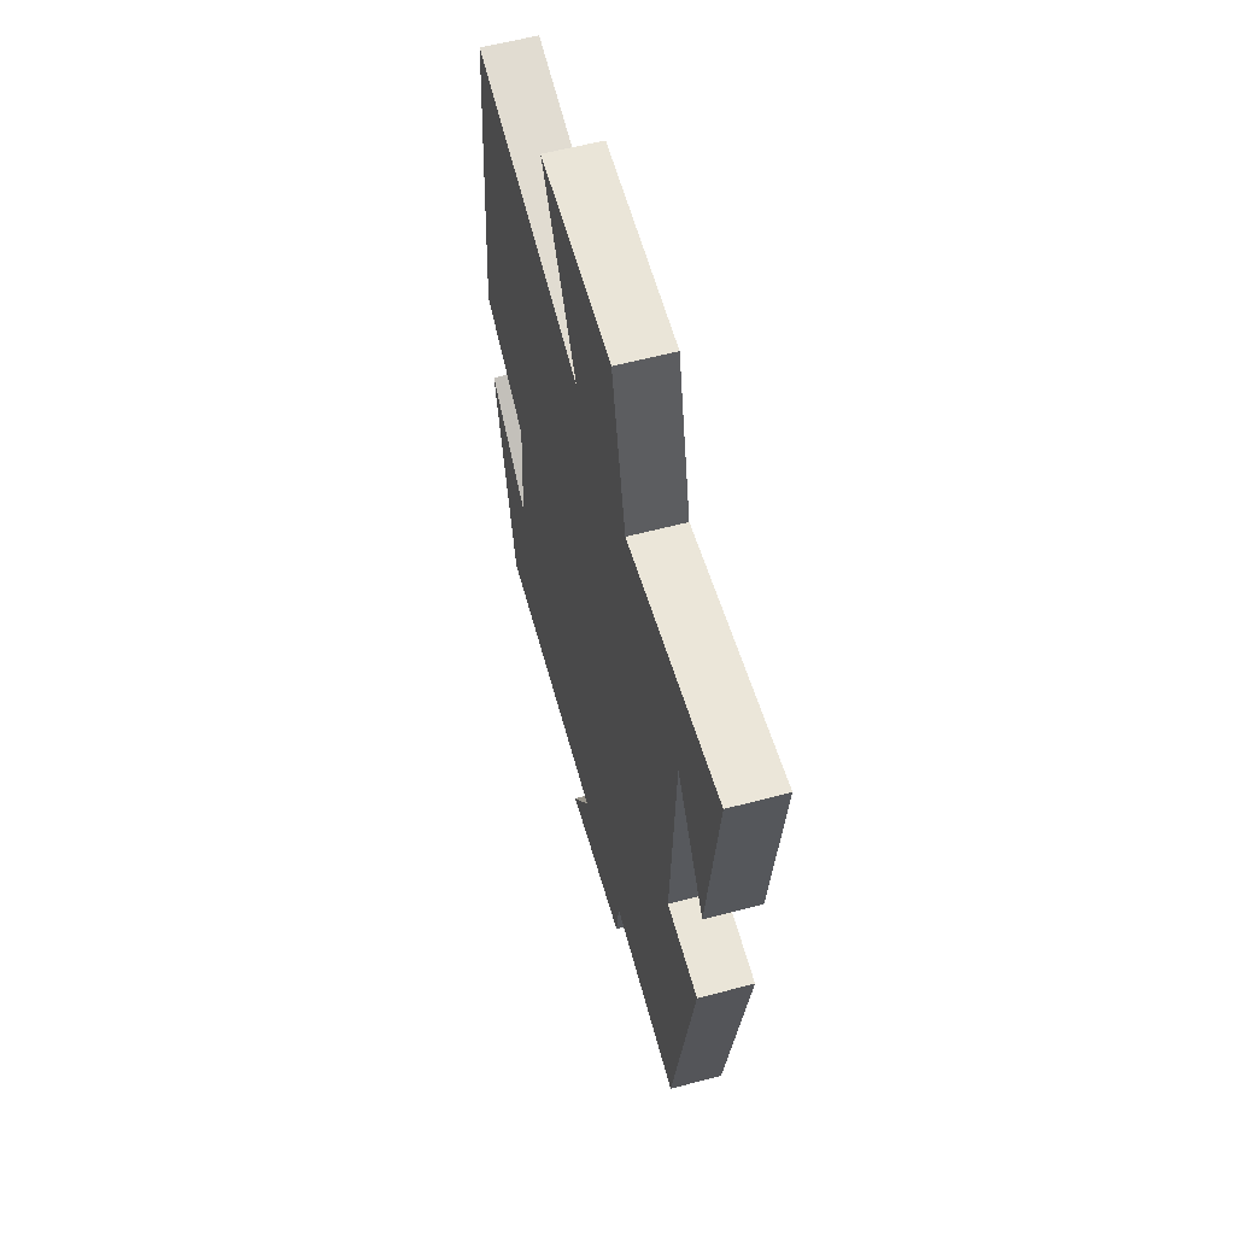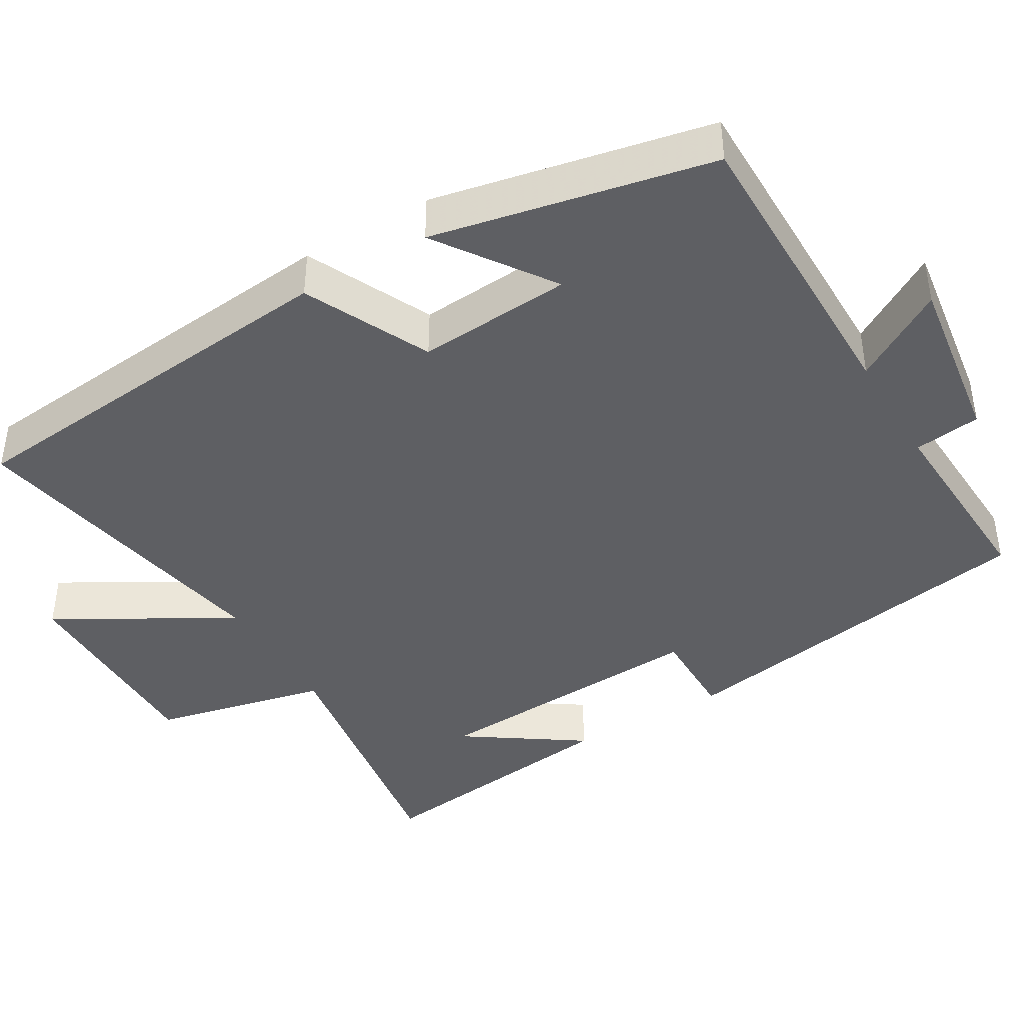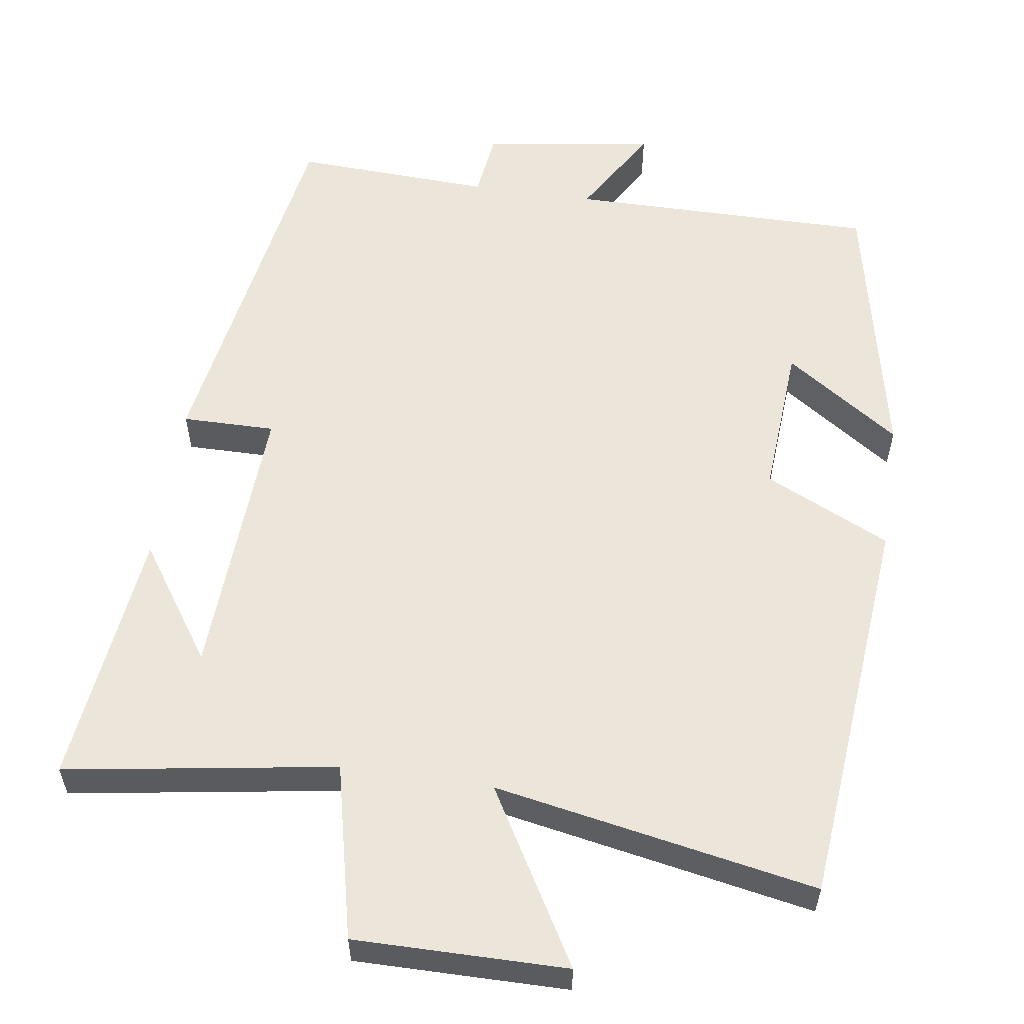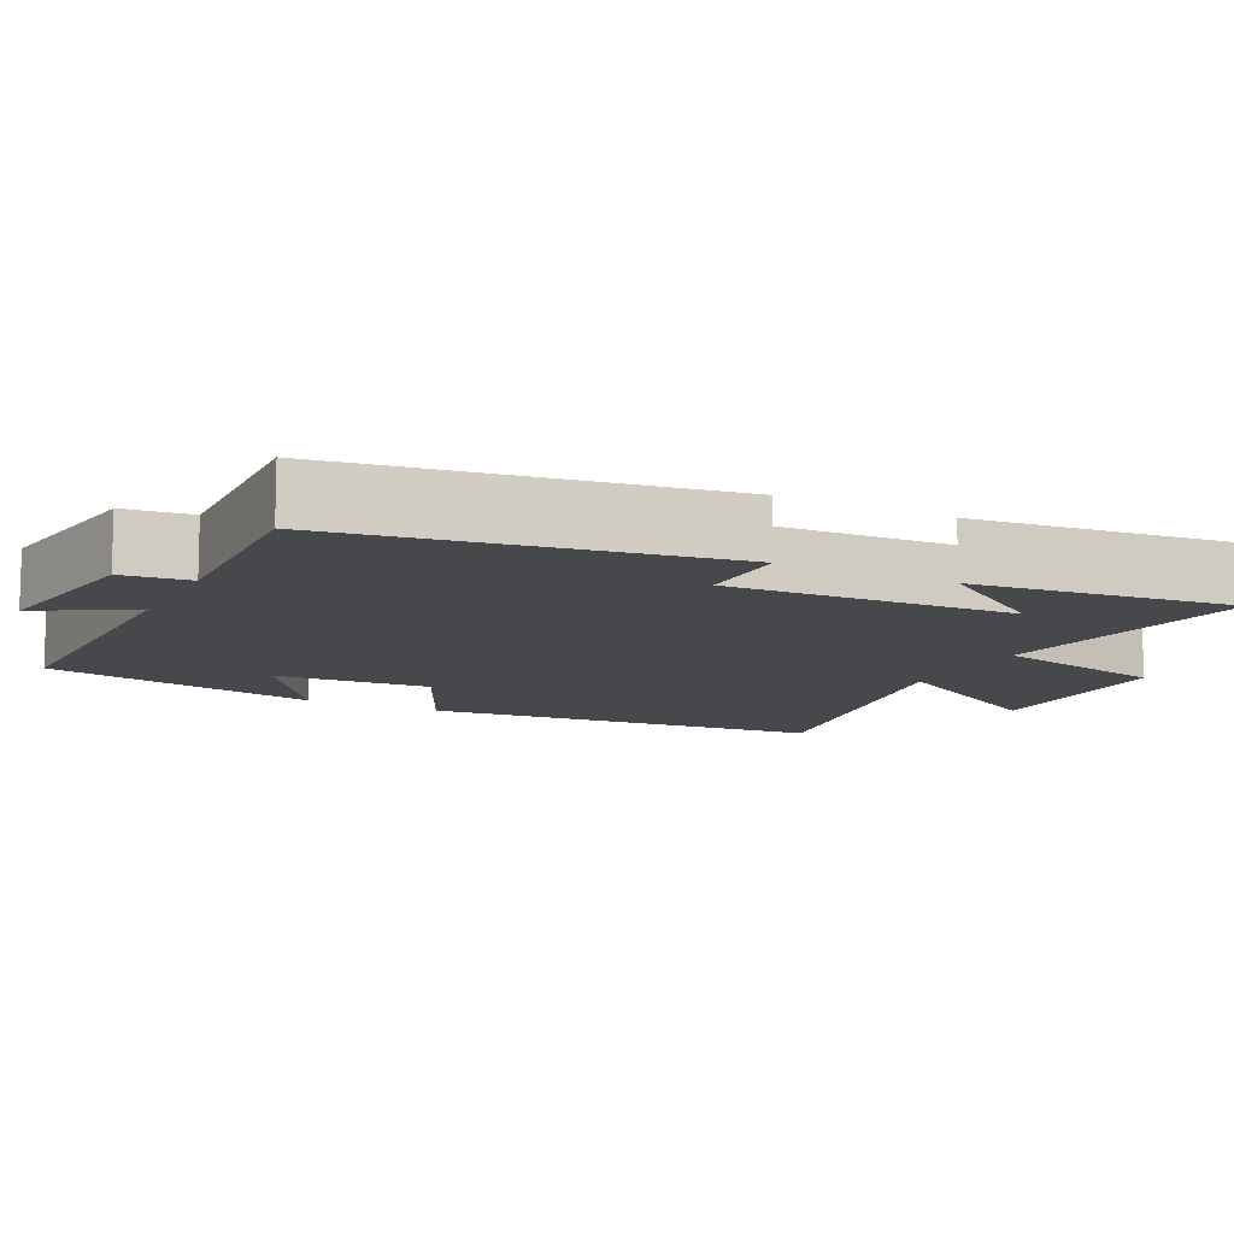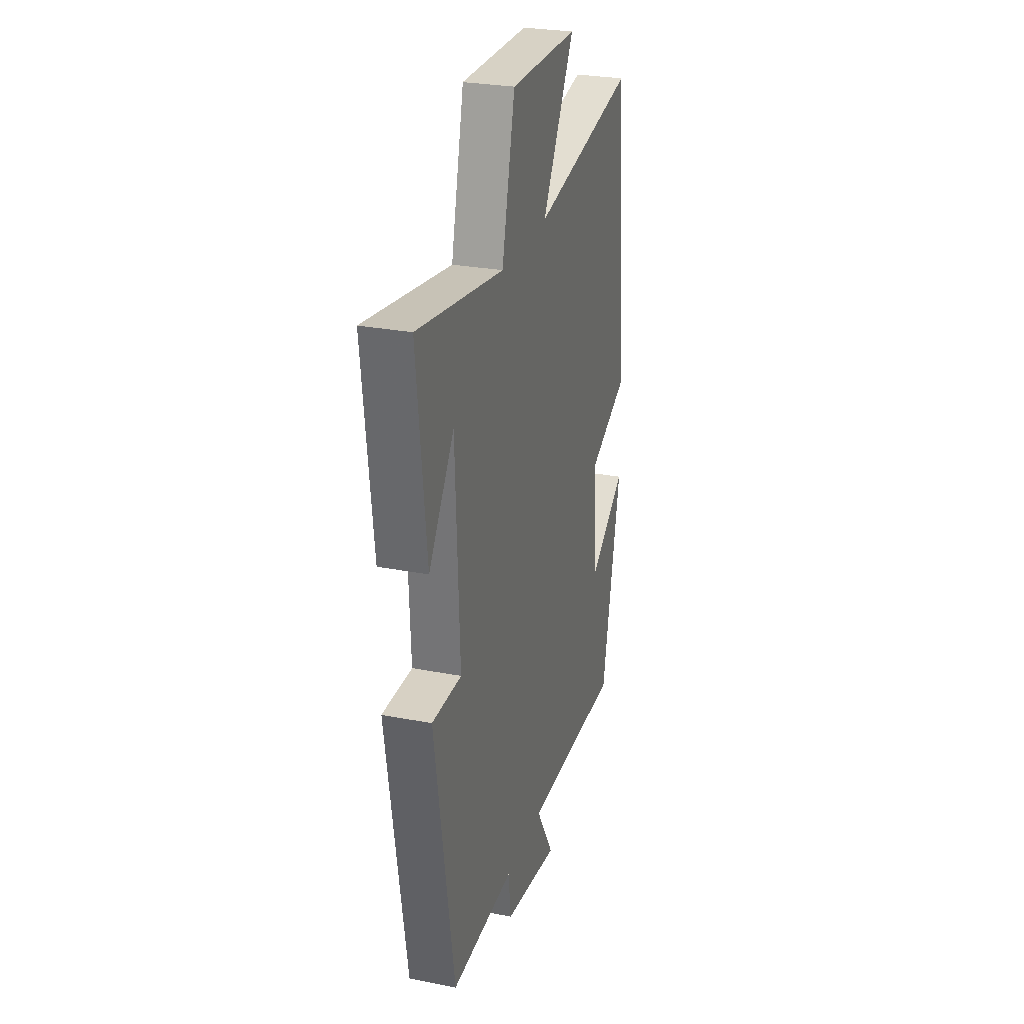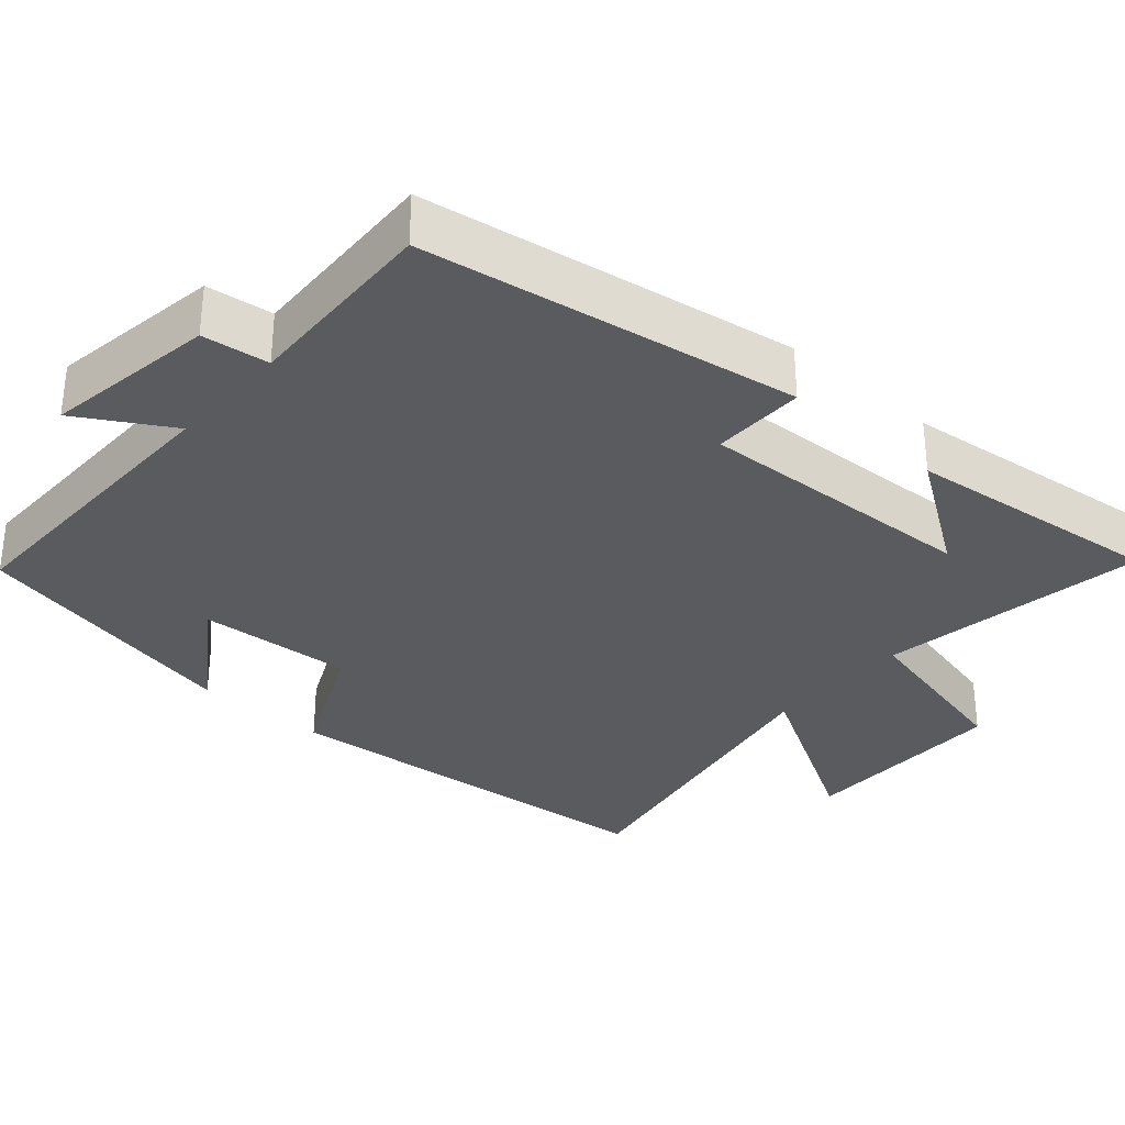
<metadata>
{"format":"obj","ext":"obj","renderer":"f3d","projection":"perspective","resolution":1024,"background":"white","views":[{"elev":59.5,"azim":-105.2,"up":"+Z"},{"elev":-42.0,"azim":120.8,"up":"+Y"},{"elev":57.1,"azim":8.4,"up":"+Y"},{"elev":-11.2,"azim":-116.8,"up":"+Y"},{"elev":27.5,"azim":-73.3,"up":"+Z"},{"elev":-32.7,"azim":-131.4,"up":"+Y"}]}
</metadata>
<code>
v 0.451 0.07 0.58
v 0.5 0.07 0.049
v 0.333 0.07 -0.03
v 0.347 0.07 -0.236
v 0.5 0.07 -0.131
v 0.422 0.07 -0.502
v 0.013 0.07 -0.5
v 0.086 0.07 -0.623
v -0.144 0.07 -0.589
v -0.155 0.07 -0.5
v -0.419 0.07 -0.512
v -0.5 0.07 -0.011
v -0.376 0.07 -0.012
v -0.394 0.07 0.366
v -0.5 0.07 0.211
v -0.54 0.07 0.557
v -0.18 0.07 0.5
v -0.126 0.07 0.733
v 0.156 0.07 0.731
v 0.022 0.07 0.5
v 0.451 0 0.58
v 0.5 0 0.049
v 0.333 0 -0.03
v 0.347 0 -0.236
v 0.5 0 -0.131
v 0.422 0 -0.502
v 0.013 0 -0.5
v 0.086 0 -0.623
v -0.144 0 -0.589
v -0.155 0 -0.5
v -0.419 0 -0.512
v -0.5 0 -0.011
v -0.376 0 -0.012
v -0.394 0 0.366
v -0.5 0 0.211
v -0.54 0 0.557
v -0.18 0 0.5
v -0.126 0 0.733
v 0.156 0 0.731
v 0.022 0 0.5
f 17 18 19 20
f 14 15 16
f 14 16 17
f 13 14 17 20
f 10 11 12 13
f 7 8 9 10
f 13 20 1
f 10 13 1
f 7 10 1
f 4 5 6 7
f 1 2 3
f 7 1 3
f 3 4 7
f 40 39 38 37
f 36 35 34
f 37 36 34
f 40 37 34 33
f 33 32 31 30
f 30 29 28 27
f 21 40 33
f 21 33 30
f 21 30 27
f 27 26 25 24
f 23 22 21
f 23 21 27
f 27 24 23
f 1 21 22 2
f 2 22 23 3
f 3 23 24 4
f 4 24 25 5
f 5 25 26 6
f 6 26 27 7
f 7 27 28 8
f 8 28 29 9
f 9 29 30 10
f 10 30 31 11
f 11 31 32 12
f 12 32 33 13
f 13 33 34 14
f 14 34 35 15
f 15 35 36 16
f 16 36 37 17
f 17 37 38 18
f 18 38 39 19
f 19 39 40 20
f 20 40 21 1

</code>
